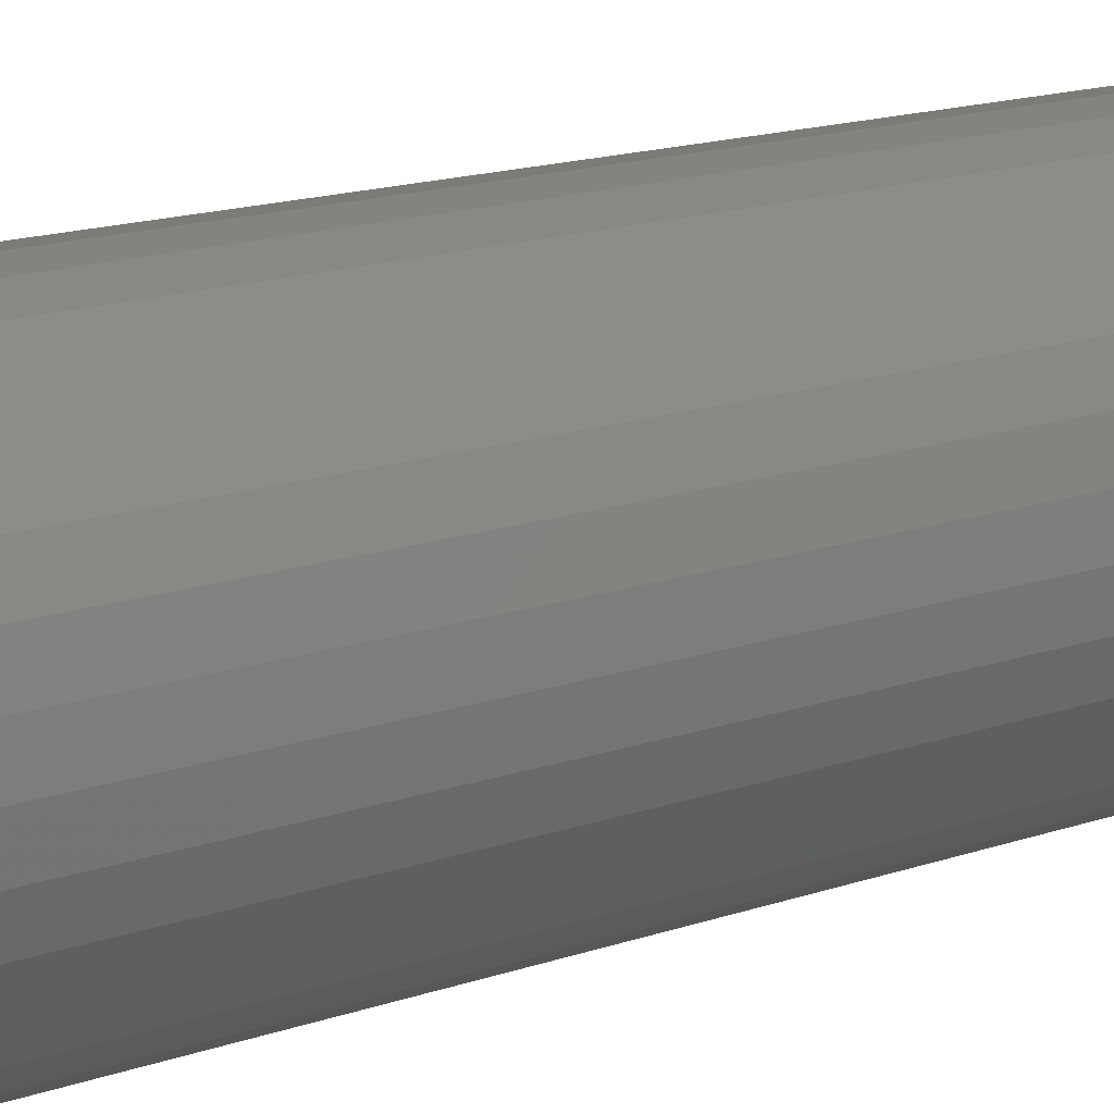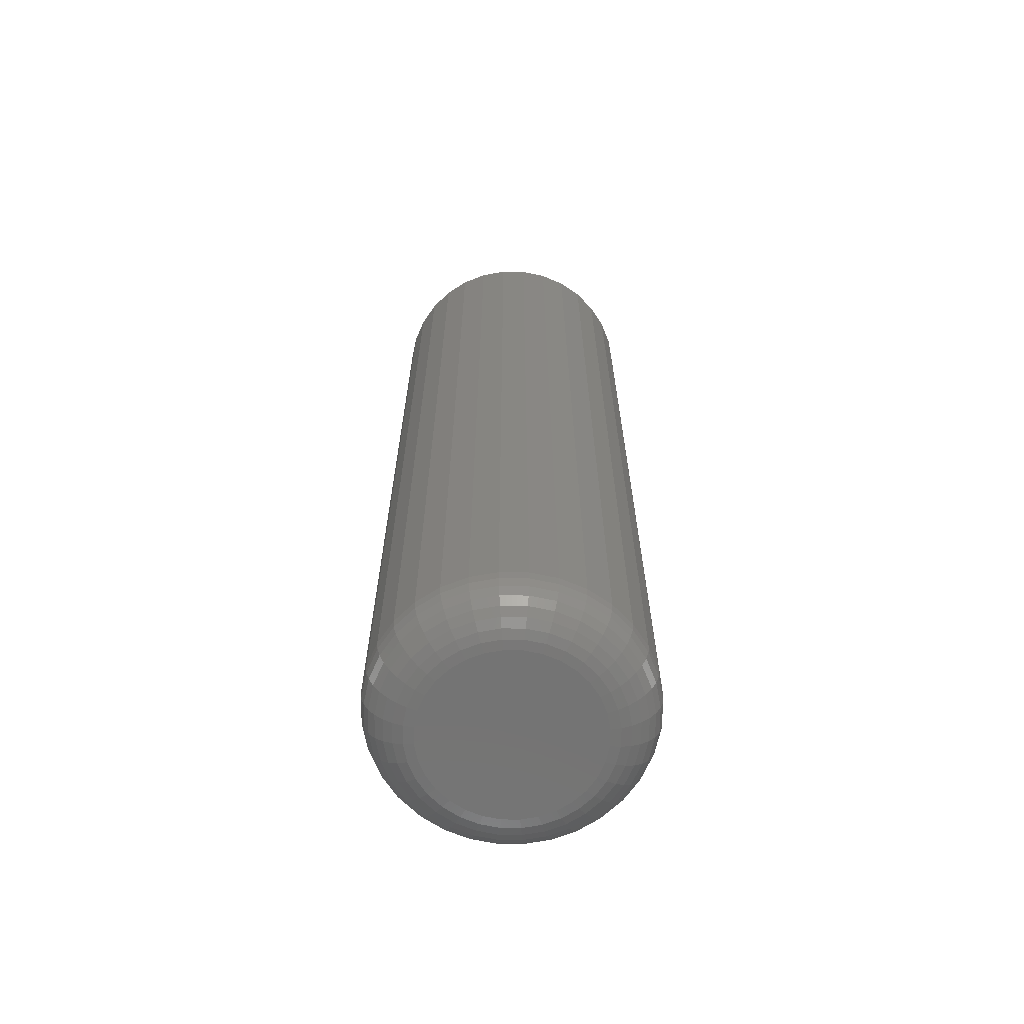
<metadata>
{"format":"stl","ext":"stl","renderer":"f3d","projection":"perspective","resolution":1024,"background":"white","views":[{"elev":13.2,"azim":49.0,"up":"+Z"},{"elev":-65.8,"azim":-6.4,"up":"+Y"}]}
</metadata>
<code>
# stl→obj: 320 verts, 636 faces
v -0.008155 -0.75 0.06622
v 0.01819 -0.75 0.06622
v 0.005016 -0.75 0.06752
v -0.02082 -0.75 0.06238
v 0.03085 -0.75 0.06238
v -0.03249 -0.75 0.05614
v 0.04253 -0.75 0.05614
v -0.04272 -0.75 0.04774
v 0.05276 -0.75 0.04774
v -0.05112 -0.75 0.03751
v 0.06115 -0.75 0.03751
v 0.06115 -0.75 -0.03751
v -0.04272 -0.75 -0.04774
v 0.05276 -0.75 -0.04774
v -0.03249 -0.75 -0.05614
v 0.04253 -0.75 -0.05614
v -0.02082 -0.75 -0.06238
v 0.03085 -0.75 -0.06238
v -0.008155 -0.75 -0.06622
v 0.01819 -0.75 -0.06622
v 0.005016 -0.75 -0.06752
v 0.06739 -0.75 0.02584
v -0.05736 -0.75 0.02584
v 0.07124 -0.75 0.01317
v -0.0612 -0.75 0.01317
v 0.07253 -0.75 -3.292e-17
v -0.0625 -0.75 -2.983e-17
v 0.07124 -0.75 -0.01317
v -0.0612 -0.75 -0.01317
v 0.06739 -0.75 -0.02584
v -0.05736 -0.75 -0.02584
v -0.05112 -0.75 -0.03751
v 0.1116 5.916e-18 -1.305e-17
v 0.1116 -0.7109 -1.338e-16
v 0.1095 5.803e-18 -0.02079
v 0.1095 -0.7109 -0.02079
v 0.1035 5.466e-18 -0.04079
v 0.1035 -0.7109 -0.04079
v 0.09363 4.919e-18 -0.05921
v 0.09363 -0.7109 -0.05921
v 0.08038 4.183e-18 -0.07536
v 0.08038 -0.7109 -0.07536
v 0.06423 3.287e-18 -0.08862
v 0.06423 -0.7109 -0.08862
v 0.0458 2.264e-18 -0.09847
v 0.0458 -0.7109 -0.09847
v 0.02581 1.154e-18 -0.1045
v 0.02581 -0.7109 -0.1045
v 0.005016 -1.449e-33 -0.1066
v 0.005016 -0.7109 -0.1066
v -0.01578 -1.154e-18 -0.1045
v -0.01578 -0.7109 -0.1045
v -0.03577 -2.264e-18 -0.09847
v -0.03577 -0.7109 -0.09847
v -0.0542 -3.287e-18 -0.08862
v -0.0542 -0.7109 -0.08862
v -0.07035 -4.183e-18 -0.07536
v -0.07035 -0.7109 -0.07536
v -0.0836 -4.919e-18 -0.05921
v -0.0836 -0.7109 -0.05921
v -0.09345 -5.466e-18 -0.04079
v -0.09345 -0.7109 -0.04079
v -0.09951 -5.803e-18 -0.02079
v -0.09951 -0.7109 -0.02079
v -0.1016 -5.916e-18 1.305e-17
v -0.1016 -0.7109 -3.428e-17
v -0.09951 -5.803e-18 0.02079
v -0.09951 -0.7109 0.02079
v -0.09345 -5.466e-18 0.04079
v -0.09345 -0.7109 0.04079
v -0.0836 -4.919e-18 0.05921
v -0.0836 -0.7109 0.05921
v -0.07035 -4.183e-18 0.07536
v -0.07035 -0.7109 0.07536
v -0.0542 -3.287e-18 0.08862
v -0.0542 -0.7109 0.08862
v -0.03577 -2.264e-18 0.09847
v -0.03577 -0.7109 0.09847
v -0.01578 -1.154e-18 0.1045
v -0.01578 -0.7109 0.1045
v 0.005016 7.245e-34 0.1066
v 0.005016 -0.7109 0.1066
v 0.02581 1.154e-18 0.1045
v 0.02581 -0.7109 0.1045
v 0.0458 2.264e-18 0.09847
v 0.0458 -0.7109 0.09847
v 0.06423 3.287e-18 0.08862
v 0.06423 -0.7109 0.08862
v 0.08038 4.183e-18 0.07536
v 0.08038 -0.7109 0.07536
v 0.09363 4.919e-18 0.05921
v 0.09363 -0.7109 0.05921
v 0.1035 5.466e-18 0.04079
v 0.1035 -0.7109 0.04079
v 0.1095 5.803e-18 0.02079
v 0.1095 -0.7109 0.02079
v -0.07012 -0.7492 6.939e-18
v -0.06868 -0.7492 0.01466
v -0.07745 -0.747 1.388e-17
v -0.07586 -0.747 0.01609
v -0.0842 -0.7434 1.388e-17
v -0.08249 -0.7434 0.01741
v -0.09012 -0.7386 6.939e-18
v -0.08829 -0.7386 0.01856
v -0.09498 -0.7326 6.939e-18
v -0.09306 -0.7326 0.01951
v -0.09859 -0.7259 6.939e-18
v -0.0966 -0.7259 0.02021
v -0.1008 -0.7186 6.939e-18
v -0.09878 -0.7186 0.02065
v 0.07871 -0.7492 0.01466
v 0.08015 -0.7492 -9.714e-17
v 0.0859 -0.747 0.01609
v 0.08748 -0.747 -1.041e-16
v 0.09252 -0.7434 0.01741
v 0.09423 -0.7434 -1.249e-16
v 0.09833 -0.7386 0.01856
v 0.1002 -0.7386 -1.18e-16
v 0.1031 -0.7326 0.01951
v 0.105 -0.7326 -1.318e-16
v 0.1066 -0.7259 0.02021
v 0.1086 -0.7259 -1.318e-16
v 0.1088 -0.7186 0.02065
v 0.1108 -0.7186 -1.318e-16
v 0.07443 -0.7492 0.02875
v 0.0812 -0.747 0.03156
v 0.08744 -0.7434 0.03414
v 0.09291 -0.7386 0.03641
v 0.0974 -0.7326 0.03827
v 0.1007 -0.7259 0.03965
v 0.1028 -0.7186 0.0405
v 0.06749 -0.7492 0.04174
v 0.07358 -0.747 0.04582
v 0.0792 -0.7434 0.04957
v 0.08412 -0.7386 0.05286
v 0.08816 -0.7326 0.05555
v 0.09116 -0.7259 0.05756
v 0.09301 -0.7186 0.0588
v 0.05815 -0.7492 0.05313
v 0.06333 -0.747 0.05831
v 0.0681 -0.7434 0.06309
v 0.07229 -0.7386 0.06727
v 0.07572 -0.7326 0.07071
v 0.07828 -0.7259 0.07326
v 0.07985 -0.7186 0.07483
v 0.04676 -0.7492 0.06247
v 0.05083 -0.747 0.06857
v 0.05458 -0.7434 0.07418
v 0.05787 -0.7386 0.0791
v 0.06057 -0.7326 0.08314
v 0.06258 -0.7259 0.08614
v 0.06381 -0.7186 0.08799
v 0.03377 -0.7492 0.06942
v 0.03657 -0.747 0.07619
v 0.03916 -0.7434 0.08243
v 0.04142 -0.7386 0.0879
v 0.04328 -0.7326 0.09238
v 0.04466 -0.7259 0.09572
v 0.04552 -0.7186 0.09777
v 0.01967 -0.7492 0.07369
v 0.0211 -0.747 0.08088
v 0.02242 -0.7434 0.0875
v 0.02358 -0.7386 0.09331
v 0.02452 -0.7326 0.09807
v 0.02523 -0.7259 0.1016
v 0.02566 -0.7186 0.1038
v 0.005016 -0.7492 0.07514
v 0.005016 -0.747 0.08247
v 0.005016 -0.7434 0.08922
v 0.005016 -0.7386 0.09514
v 0.005016 -0.7326 0.1
v 0.005016 -0.7259 0.1036
v 0.005016 -0.7186 0.1058
v -0.009642 -0.7492 0.07369
v -0.01107 -0.747 0.08088
v -0.01239 -0.7434 0.0875
v -0.01354 -0.7386 0.09331
v -0.01449 -0.7326 0.09807
v -0.0152 -0.7259 0.1016
v -0.01563 -0.7186 0.1038
v -0.02374 -0.7492 0.06942
v -0.02654 -0.747 0.07619
v -0.02913 -0.7434 0.08243
v -0.03139 -0.7386 0.0879
v -0.03325 -0.7326 0.09238
v -0.03463 -0.7259 0.09572
v -0.03548 -0.7186 0.09777
v -0.03673 -0.7492 0.06247
v -0.0408 -0.747 0.06857
v -0.04455 -0.7434 0.07418
v -0.04784 -0.7386 0.0791
v -0.05054 -0.7326 0.08314
v -0.05254 -0.7259 0.08614
v -0.05378 -0.7186 0.08799
v -0.04811 -0.7492 0.05313
v -0.0533 -0.747 0.05831
v -0.05807 -0.7434 0.06309
v -0.06226 -0.7386 0.06727
v -0.06569 -0.7326 0.07071
v -0.06824 -0.7259 0.07326
v -0.06982 -0.7186 0.07483
v -0.05746 -0.7492 0.04174
v -0.06355 -0.747 0.04582
v -0.06917 -0.7434 0.04957
v -0.07409 -0.7386 0.05286
v -0.07813 -0.7326 0.05555
v -0.08113 -0.7259 0.05756
v -0.08298 -0.7186 0.0588
v -0.0644 -0.7492 0.02875
v -0.07117 -0.747 0.03156
v -0.07741 -0.7434 0.03414
v -0.08288 -0.7386 0.03641
v -0.08737 -0.7326 0.03827
v -0.0907 -0.7259 0.03965
v -0.09276 -0.7186 0.0405
v 0.07871 -0.7492 -0.01466
v 0.0859 -0.747 -0.01609
v 0.09252 -0.7434 -0.01741
v 0.09833 -0.7386 -0.01856
v 0.1031 -0.7326 -0.01951
v 0.1066 -0.7259 -0.02021
v 0.1088 -0.7186 -0.02065
v -0.06868 -0.7492 -0.01466
v -0.07586 -0.747 -0.01609
v -0.08249 -0.7434 -0.01741
v -0.08829 -0.7386 -0.01856
v -0.09306 -0.7326 -0.01951
v -0.0966 -0.7259 -0.02021
v -0.09878 -0.7186 -0.02065
v -0.0644 -0.7492 -0.02875
v -0.07117 -0.747 -0.03156
v -0.07741 -0.7434 -0.03414
v -0.08288 -0.7386 -0.03641
v -0.08737 -0.7326 -0.03827
v -0.0907 -0.7259 -0.03965
v -0.09276 -0.7186 -0.0405
v -0.05746 -0.7492 -0.04174
v -0.06355 -0.747 -0.04582
v -0.06917 -0.7434 -0.04957
v -0.07409 -0.7386 -0.05286
v -0.07813 -0.7326 -0.05555
v -0.08113 -0.7259 -0.05756
v -0.08298 -0.7186 -0.0588
v -0.04811 -0.7492 -0.05313
v -0.0533 -0.747 -0.05831
v -0.05807 -0.7434 -0.06309
v -0.06226 -0.7386 -0.06727
v -0.06569 -0.7326 -0.07071
v -0.06824 -0.7259 -0.07326
v -0.06982 -0.7186 -0.07483
v -0.03673 -0.7492 -0.06247
v -0.0408 -0.747 -0.06857
v -0.04455 -0.7434 -0.07418
v -0.04784 -0.7386 -0.0791
v -0.05054 -0.7326 -0.08314
v -0.05254 -0.7259 -0.08614
v -0.05378 -0.7186 -0.08799
v -0.02374 -0.7492 -0.06942
v -0.02654 -0.747 -0.07619
v -0.02913 -0.7434 -0.08243
v -0.03139 -0.7386 -0.0879
v -0.03325 -0.7326 -0.09238
v -0.03463 -0.7259 -0.09572
v -0.03548 -0.7186 -0.09777
v -0.009642 -0.7492 -0.07369
v -0.01107 -0.747 -0.08088
v -0.01239 -0.7434 -0.0875
v -0.01354 -0.7386 -0.09331
v -0.01449 -0.7326 -0.09807
v -0.0152 -0.7259 -0.1016
v -0.01563 -0.7186 -0.1038
v 0.005016 -0.7492 -0.07514
v 0.005016 -0.747 -0.08247
v 0.005016 -0.7434 -0.08922
v 0.005016 -0.7386 -0.09514
v 0.005016 -0.7326 -0.1
v 0.005016 -0.7259 -0.1036
v 0.005016 -0.7186 -0.1058
v 0.01967 -0.7492 -0.07369
v 0.0211 -0.747 -0.08088
v 0.02242 -0.7434 -0.0875
v 0.02358 -0.7386 -0.09331
v 0.02452 -0.7326 -0.09807
v 0.02523 -0.7259 -0.1016
v 0.02566 -0.7186 -0.1038
v 0.03377 -0.7492 -0.06942
v 0.03657 -0.747 -0.07619
v 0.03916 -0.7434 -0.08243
v 0.04142 -0.7386 -0.0879
v 0.04328 -0.7326 -0.09238
v 0.04466 -0.7259 -0.09572
v 0.04552 -0.7186 -0.09777
v 0.04676 -0.7492 -0.06247
v 0.05083 -0.747 -0.06857
v 0.05458 -0.7434 -0.07418
v 0.05787 -0.7386 -0.0791
v 0.06057 -0.7326 -0.08314
v 0.06258 -0.7259 -0.08614
v 0.06381 -0.7186 -0.08799
v 0.05815 -0.7492 -0.05313
v 0.06333 -0.747 -0.05831
v 0.0681 -0.7434 -0.06309
v 0.07229 -0.7386 -0.06727
v 0.07572 -0.7326 -0.07071
v 0.07828 -0.7259 -0.07326
v 0.07985 -0.7186 -0.07483
v 0.06749 -0.7492 -0.04174
v 0.07358 -0.747 -0.04582
v 0.0792 -0.7434 -0.04957
v 0.08412 -0.7386 -0.05286
v 0.08816 -0.7326 -0.05555
v 0.09116 -0.7259 -0.05756
v 0.09301 -0.7186 -0.0588
v 0.07443 -0.7492 -0.02875
v 0.0812 -0.747 -0.03156
v 0.08744 -0.7434 -0.03414
v 0.09291 -0.7386 -0.03641
v 0.0974 -0.7326 -0.03827
v 0.1007 -0.7259 -0.03965
v 0.1028 -0.7186 -0.0405
f 1 2 3
f 2 1 4
f 2 4 5
f 5 4 6
f 5 6 7
f 7 6 8
f 7 8 9
f 9 8 10
f 9 10 11
f 12 13 14
f 14 13 15
f 14 15 16
f 16 15 17
f 16 17 18
f 18 17 19
f 18 19 20
f 20 19 21
f 11 10 22
f 22 10 23
f 22 23 24
f 24 23 25
f 24 25 26
f 26 25 27
f 26 27 28
f 28 27 29
f 28 29 30
f 30 29 31
f 30 31 12
f 12 31 32
f 12 32 13
f 33 34 35
f 35 34 36
f 35 36 37
f 37 36 38
f 37 38 39
f 39 38 40
f 39 40 41
f 41 40 42
f 41 42 43
f 43 42 44
f 43 44 45
f 45 44 46
f 45 46 47
f 47 46 48
f 47 48 49
f 49 48 50
f 49 50 51
f 51 50 52
f 51 52 53
f 53 52 54
f 53 54 55
f 55 54 56
f 55 56 57
f 57 56 58
f 57 58 59
f 59 58 60
f 59 60 61
f 61 60 62
f 61 62 63
f 63 62 64
f 63 64 65
f 65 64 66
f 65 66 67
f 67 66 68
f 67 68 69
f 69 68 70
f 69 70 71
f 71 70 72
f 71 72 73
f 73 72 74
f 73 74 75
f 75 74 76
f 75 76 77
f 77 76 78
f 77 78 79
f 79 78 80
f 79 80 81
f 81 80 82
f 81 82 83
f 83 82 84
f 83 84 85
f 85 84 86
f 85 86 87
f 87 86 88
f 87 88 89
f 89 88 90
f 89 90 91
f 91 90 92
f 91 92 93
f 93 92 94
f 93 94 95
f 95 94 96
f 95 96 33
f 33 96 34
f 27 25 97
f 97 25 98
f 97 98 99
f 99 98 100
f 99 100 101
f 101 100 102
f 101 102 103
f 103 102 104
f 103 104 105
f 105 104 106
f 105 106 107
f 107 106 108
f 107 108 109
f 109 108 110
f 109 110 66
f 66 110 68
f 24 26 111
f 111 26 112
f 111 112 113
f 113 112 114
f 113 114 115
f 115 114 116
f 115 116 117
f 117 116 118
f 117 118 119
f 119 118 120
f 119 120 121
f 121 120 122
f 121 122 123
f 123 122 124
f 123 124 96
f 96 124 34
f 22 24 125
f 125 24 111
f 125 111 126
f 126 111 113
f 126 113 127
f 127 113 115
f 127 115 128
f 128 115 117
f 128 117 129
f 129 117 119
f 129 119 130
f 130 119 121
f 130 121 131
f 131 121 123
f 131 123 94
f 94 123 96
f 11 22 132
f 132 22 125
f 132 125 133
f 133 125 126
f 133 126 134
f 134 126 127
f 134 127 135
f 135 127 128
f 135 128 136
f 136 128 129
f 136 129 137
f 137 129 130
f 137 130 138
f 138 130 131
f 138 131 92
f 92 131 94
f 9 11 139
f 139 11 132
f 139 132 140
f 140 132 133
f 140 133 141
f 141 133 134
f 141 134 142
f 142 134 135
f 142 135 143
f 143 135 136
f 143 136 144
f 144 136 137
f 144 137 145
f 145 137 138
f 145 138 90
f 90 138 92
f 7 9 146
f 146 9 139
f 146 139 147
f 147 139 140
f 147 140 148
f 148 140 141
f 148 141 149
f 149 141 142
f 149 142 150
f 150 142 143
f 150 143 151
f 151 143 144
f 151 144 152
f 152 144 145
f 152 145 88
f 88 145 90
f 5 7 153
f 153 7 146
f 153 146 154
f 154 146 147
f 154 147 155
f 155 147 148
f 155 148 156
f 156 148 149
f 156 149 157
f 157 149 150
f 157 150 158
f 158 150 151
f 158 151 159
f 159 151 152
f 159 152 86
f 86 152 88
f 2 5 160
f 160 5 153
f 160 153 161
f 161 153 154
f 161 154 162
f 162 154 155
f 162 155 163
f 163 155 156
f 163 156 164
f 164 156 157
f 164 157 165
f 165 157 158
f 165 158 166
f 166 158 159
f 166 159 84
f 84 159 86
f 3 2 167
f 167 2 160
f 167 160 168
f 168 160 161
f 168 161 169
f 169 161 162
f 169 162 170
f 170 162 163
f 170 163 171
f 171 163 164
f 171 164 172
f 172 164 165
f 172 165 173
f 173 165 166
f 173 166 82
f 82 166 84
f 1 3 174
f 174 3 167
f 174 167 175
f 175 167 168
f 175 168 176
f 176 168 169
f 176 169 177
f 177 169 170
f 177 170 178
f 178 170 171
f 178 171 179
f 179 171 172
f 179 172 180
f 180 172 173
f 180 173 80
f 80 173 82
f 4 1 181
f 181 1 174
f 181 174 182
f 182 174 175
f 182 175 183
f 183 175 176
f 183 176 184
f 184 176 177
f 184 177 185
f 185 177 178
f 185 178 186
f 186 178 179
f 186 179 187
f 187 179 180
f 187 180 78
f 78 180 80
f 6 4 188
f 188 4 181
f 188 181 189
f 189 181 182
f 189 182 190
f 190 182 183
f 190 183 191
f 191 183 184
f 191 184 192
f 192 184 185
f 192 185 193
f 193 185 186
f 193 186 194
f 194 186 187
f 194 187 76
f 76 187 78
f 8 6 195
f 195 6 188
f 195 188 196
f 196 188 189
f 196 189 197
f 197 189 190
f 197 190 198
f 198 190 191
f 198 191 199
f 199 191 192
f 199 192 200
f 200 192 193
f 200 193 201
f 201 193 194
f 201 194 74
f 74 194 76
f 10 8 202
f 202 8 195
f 202 195 203
f 203 195 196
f 203 196 204
f 204 196 197
f 204 197 205
f 205 197 198
f 205 198 206
f 206 198 199
f 206 199 207
f 207 199 200
f 207 200 208
f 208 200 201
f 208 201 72
f 72 201 74
f 23 10 209
f 209 10 202
f 209 202 210
f 210 202 203
f 210 203 211
f 211 203 204
f 211 204 212
f 212 204 205
f 212 205 213
f 213 205 206
f 213 206 214
f 214 206 207
f 214 207 215
f 215 207 208
f 215 208 70
f 70 208 72
f 25 23 98
f 98 23 209
f 98 209 100
f 100 209 210
f 100 210 102
f 102 210 211
f 102 211 104
f 104 211 212
f 104 212 106
f 106 212 213
f 106 213 108
f 108 213 214
f 108 214 110
f 110 214 215
f 110 215 68
f 68 215 70
f 26 28 112
f 112 28 216
f 112 216 114
f 114 216 217
f 114 217 116
f 116 217 218
f 116 218 118
f 118 218 219
f 118 219 120
f 120 219 220
f 120 220 122
f 122 220 221
f 122 221 124
f 124 221 222
f 124 222 34
f 34 222 36
f 29 27 223
f 223 27 97
f 223 97 224
f 224 97 99
f 224 99 225
f 225 99 101
f 225 101 226
f 226 101 103
f 226 103 227
f 227 103 105
f 227 105 228
f 228 105 107
f 228 107 229
f 229 107 109
f 229 109 64
f 64 109 66
f 31 29 230
f 230 29 223
f 230 223 231
f 231 223 224
f 231 224 232
f 232 224 225
f 232 225 233
f 233 225 226
f 233 226 234
f 234 226 227
f 234 227 235
f 235 227 228
f 235 228 236
f 236 228 229
f 236 229 62
f 62 229 64
f 32 31 237
f 237 31 230
f 237 230 238
f 238 230 231
f 238 231 239
f 239 231 232
f 239 232 240
f 240 232 233
f 240 233 241
f 241 233 234
f 241 234 242
f 242 234 235
f 242 235 243
f 243 235 236
f 243 236 60
f 60 236 62
f 13 32 244
f 244 32 237
f 244 237 245
f 245 237 238
f 245 238 246
f 246 238 239
f 246 239 247
f 247 239 240
f 247 240 248
f 248 240 241
f 248 241 249
f 249 241 242
f 249 242 250
f 250 242 243
f 250 243 58
f 58 243 60
f 15 13 251
f 251 13 244
f 251 244 252
f 252 244 245
f 252 245 253
f 253 245 246
f 253 246 254
f 254 246 247
f 254 247 255
f 255 247 248
f 255 248 256
f 256 248 249
f 256 249 257
f 257 249 250
f 257 250 56
f 56 250 58
f 17 15 258
f 258 15 251
f 258 251 259
f 259 251 252
f 259 252 260
f 260 252 253
f 260 253 261
f 261 253 254
f 261 254 262
f 262 254 255
f 262 255 263
f 263 255 256
f 263 256 264
f 264 256 257
f 264 257 54
f 54 257 56
f 19 17 265
f 265 17 258
f 265 258 266
f 266 258 259
f 266 259 267
f 267 259 260
f 267 260 268
f 268 260 261
f 268 261 269
f 269 261 262
f 269 262 270
f 270 262 263
f 270 263 271
f 271 263 264
f 271 264 52
f 52 264 54
f 21 19 272
f 272 19 265
f 272 265 273
f 273 265 266
f 273 266 274
f 274 266 267
f 274 267 275
f 275 267 268
f 275 268 276
f 276 268 269
f 276 269 277
f 277 269 270
f 277 270 278
f 278 270 271
f 278 271 50
f 50 271 52
f 20 21 279
f 279 21 272
f 279 272 280
f 280 272 273
f 280 273 281
f 281 273 274
f 281 274 282
f 282 274 275
f 282 275 283
f 283 275 276
f 283 276 284
f 284 276 277
f 284 277 285
f 285 277 278
f 285 278 48
f 48 278 50
f 18 20 286
f 286 20 279
f 286 279 287
f 287 279 280
f 287 280 288
f 288 280 281
f 288 281 289
f 289 281 282
f 289 282 290
f 290 282 283
f 290 283 291
f 291 283 284
f 291 284 292
f 292 284 285
f 292 285 46
f 46 285 48
f 16 18 293
f 293 18 286
f 293 286 294
f 294 286 287
f 294 287 295
f 295 287 288
f 295 288 296
f 296 288 289
f 296 289 297
f 297 289 290
f 297 290 298
f 298 290 291
f 298 291 299
f 299 291 292
f 299 292 44
f 44 292 46
f 14 16 300
f 300 16 293
f 300 293 301
f 301 293 294
f 301 294 302
f 302 294 295
f 302 295 303
f 303 295 296
f 303 296 304
f 304 296 297
f 304 297 305
f 305 297 298
f 305 298 306
f 306 298 299
f 306 299 42
f 42 299 44
f 12 14 307
f 307 14 300
f 307 300 308
f 308 300 301
f 308 301 309
f 309 301 302
f 309 302 310
f 310 302 303
f 310 303 311
f 311 303 304
f 311 304 312
f 312 304 305
f 312 305 313
f 313 305 306
f 313 306 40
f 40 306 42
f 30 12 314
f 314 12 307
f 314 307 315
f 315 307 308
f 315 308 316
f 316 308 309
f 316 309 317
f 317 309 310
f 317 310 318
f 318 310 311
f 318 311 319
f 319 311 312
f 319 312 320
f 320 312 313
f 320 313 38
f 38 313 40
f 28 30 216
f 216 30 314
f 216 314 217
f 217 314 315
f 217 315 218
f 218 315 316
f 218 316 219
f 219 316 317
f 219 317 220
f 220 317 318
f 220 318 221
f 221 318 319
f 221 319 222
f 222 319 320
f 222 320 36
f 36 320 38
f 81 83 79
f 77 79 83
f 85 77 83
f 75 77 85
f 87 75 85
f 45 53 43
f 51 53 45
f 47 51 45
f 49 51 47
f 53 55 43
f 43 55 57
f 43 57 41
f 41 57 59
f 41 59 39
f 39 59 61
f 39 61 37
f 37 61 63
f 37 63 35
f 35 63 65
f 35 65 33
f 33 65 67
f 33 67 95
f 95 67 69
f 95 69 93
f 93 69 71
f 93 71 91
f 91 71 73
f 91 73 89
f 89 73 75
f 89 75 87

</code>
